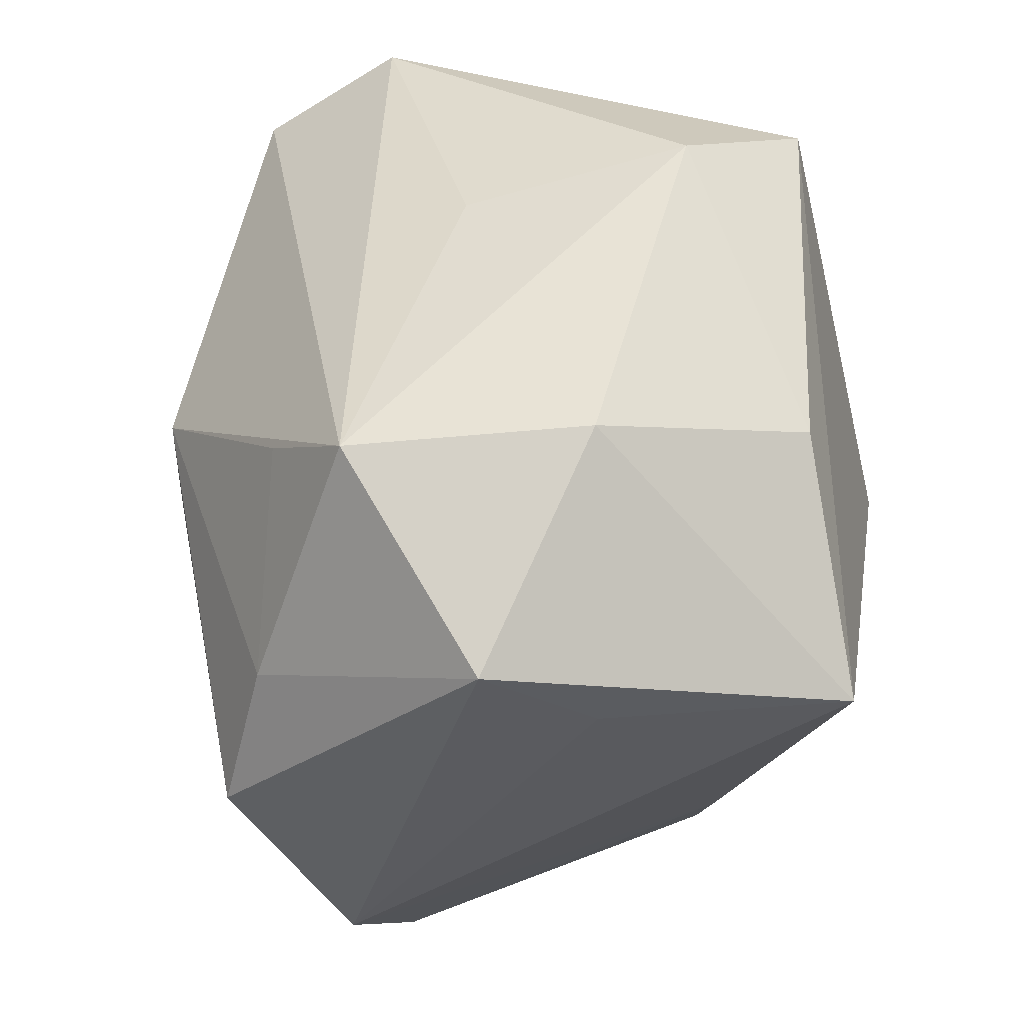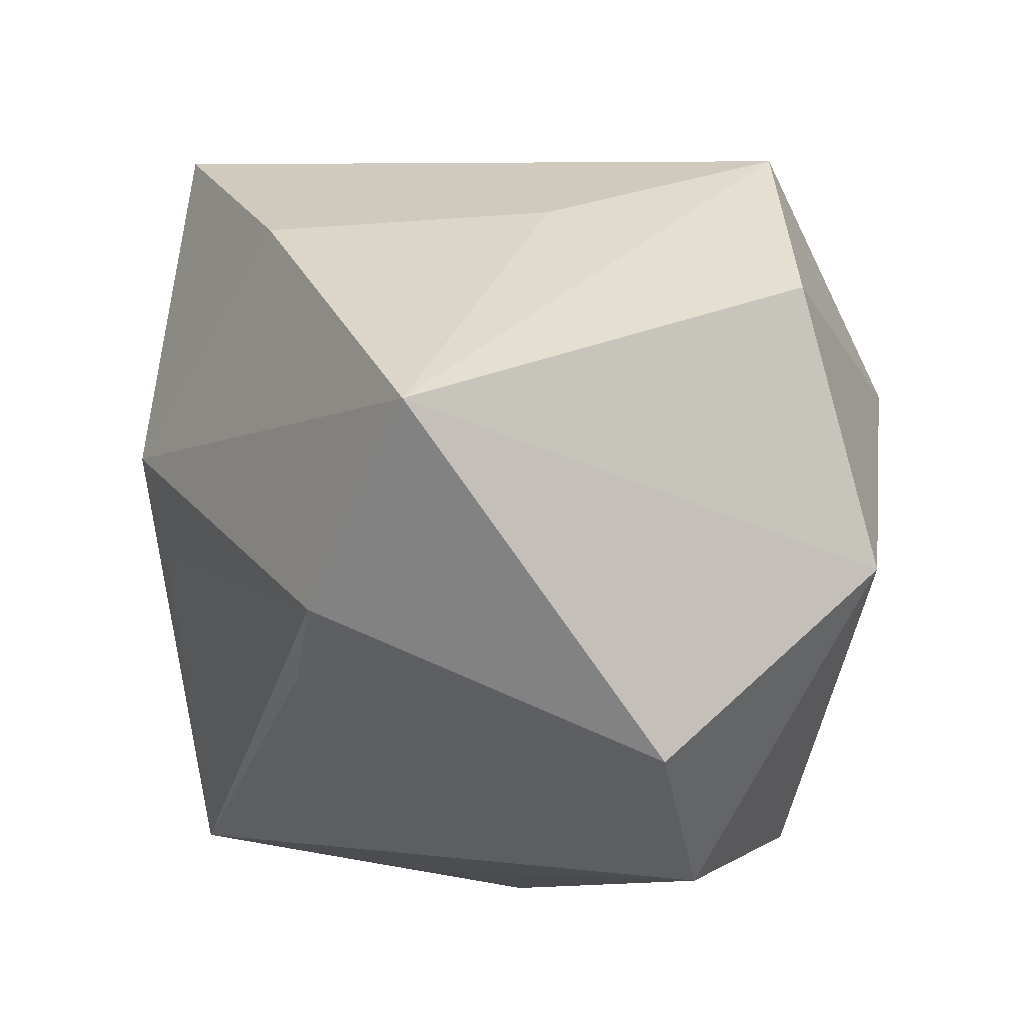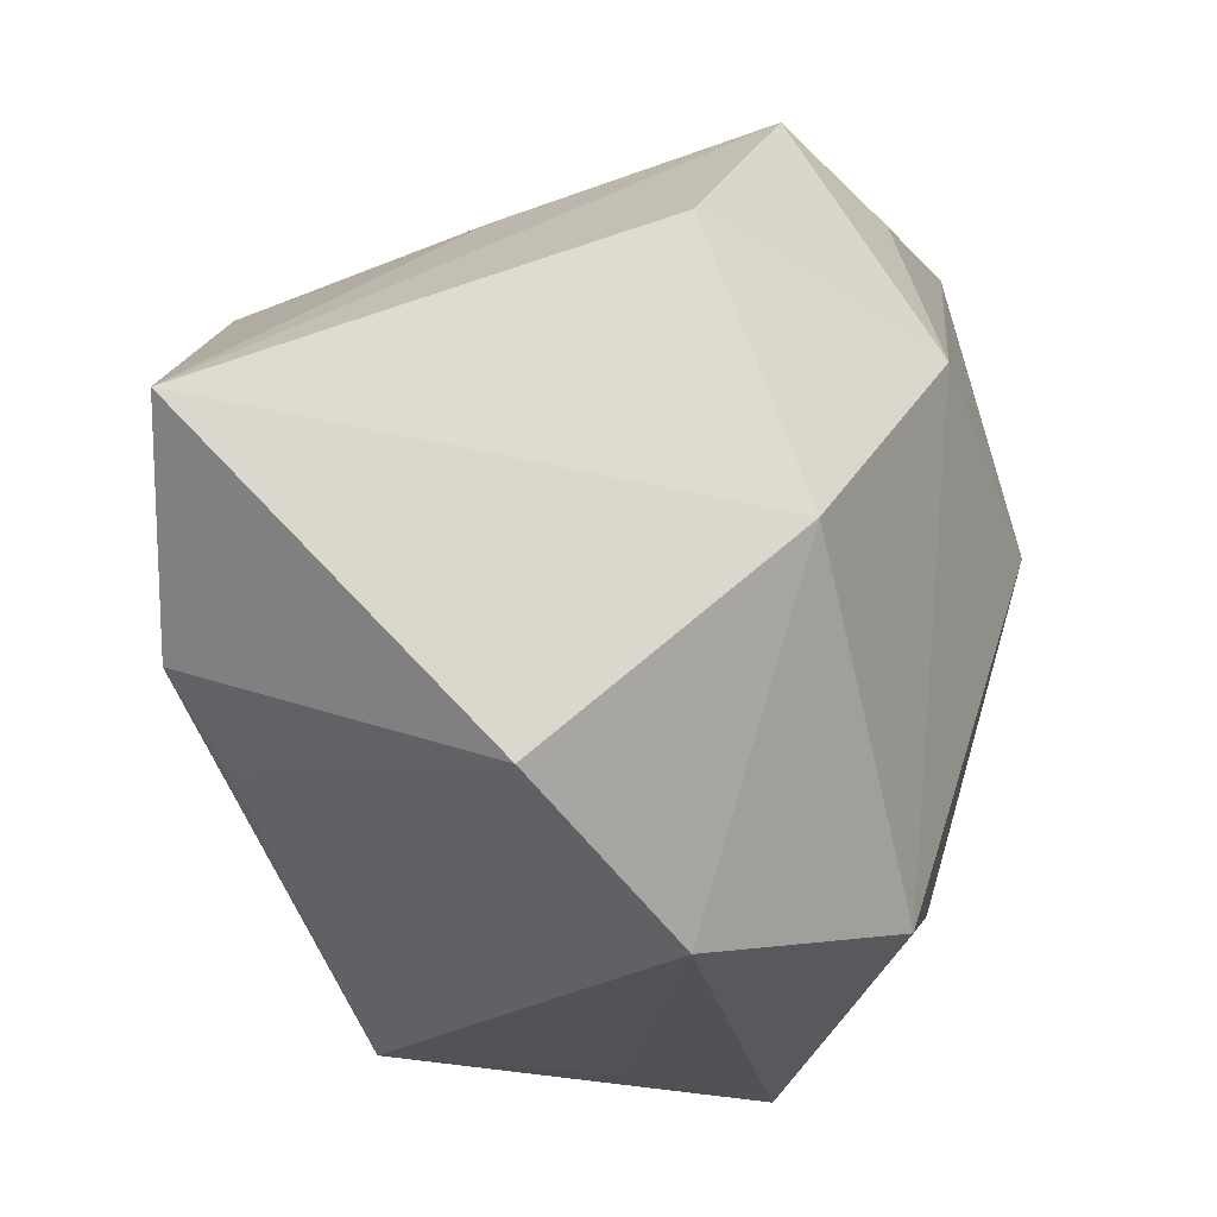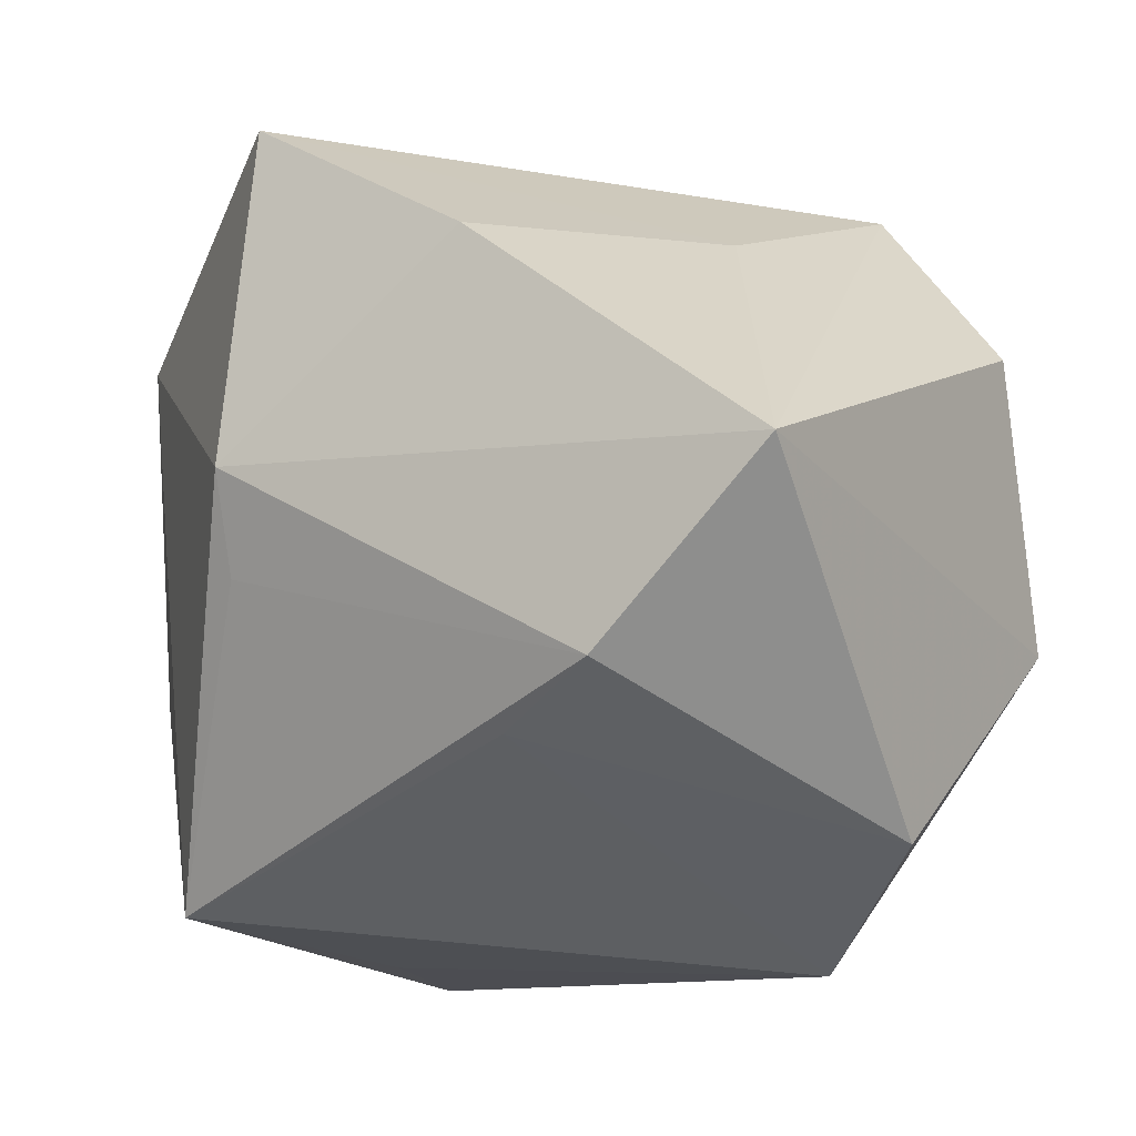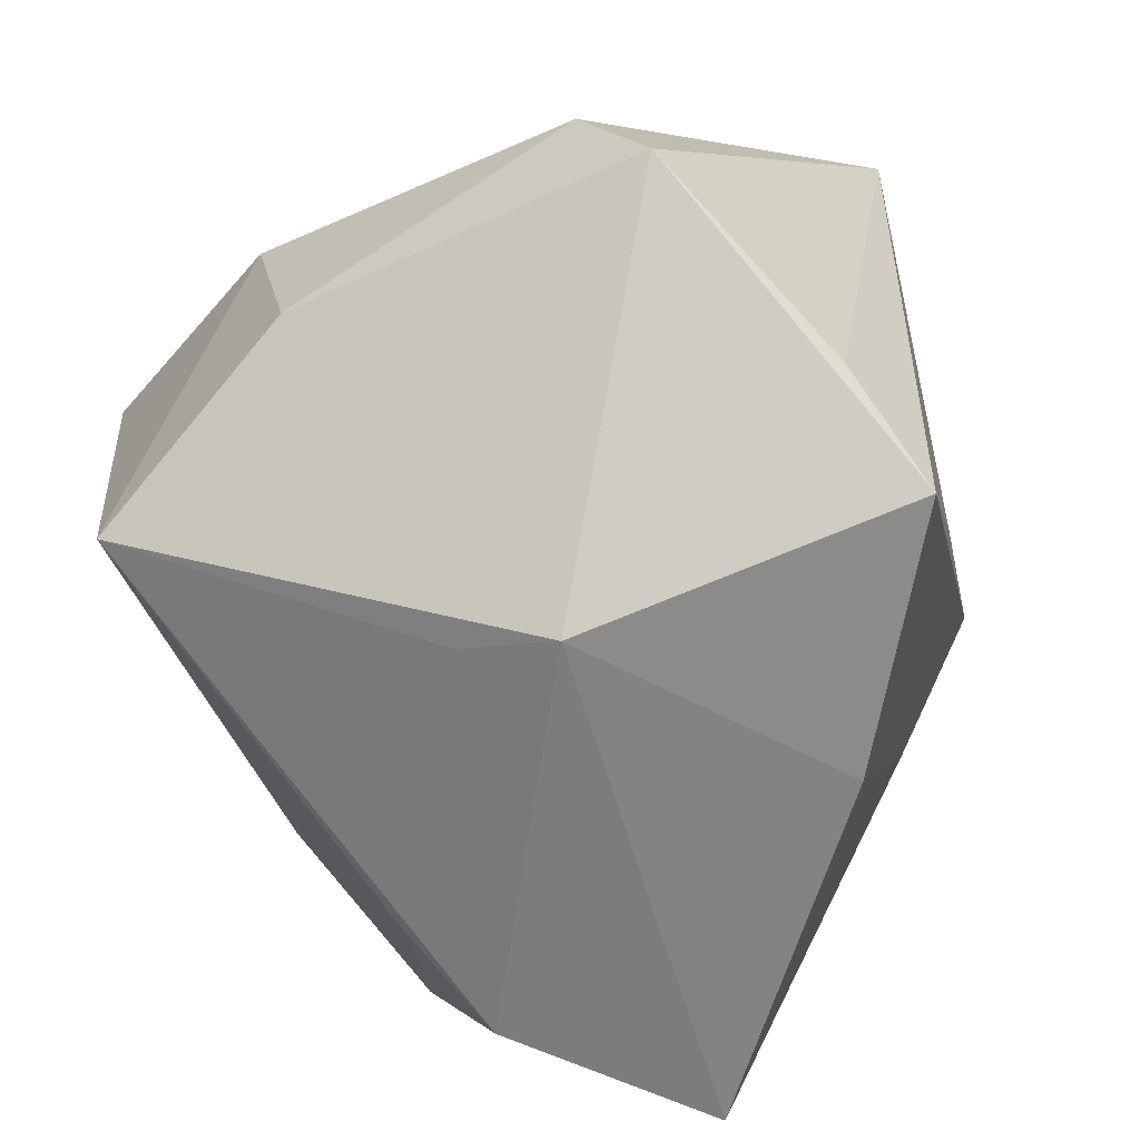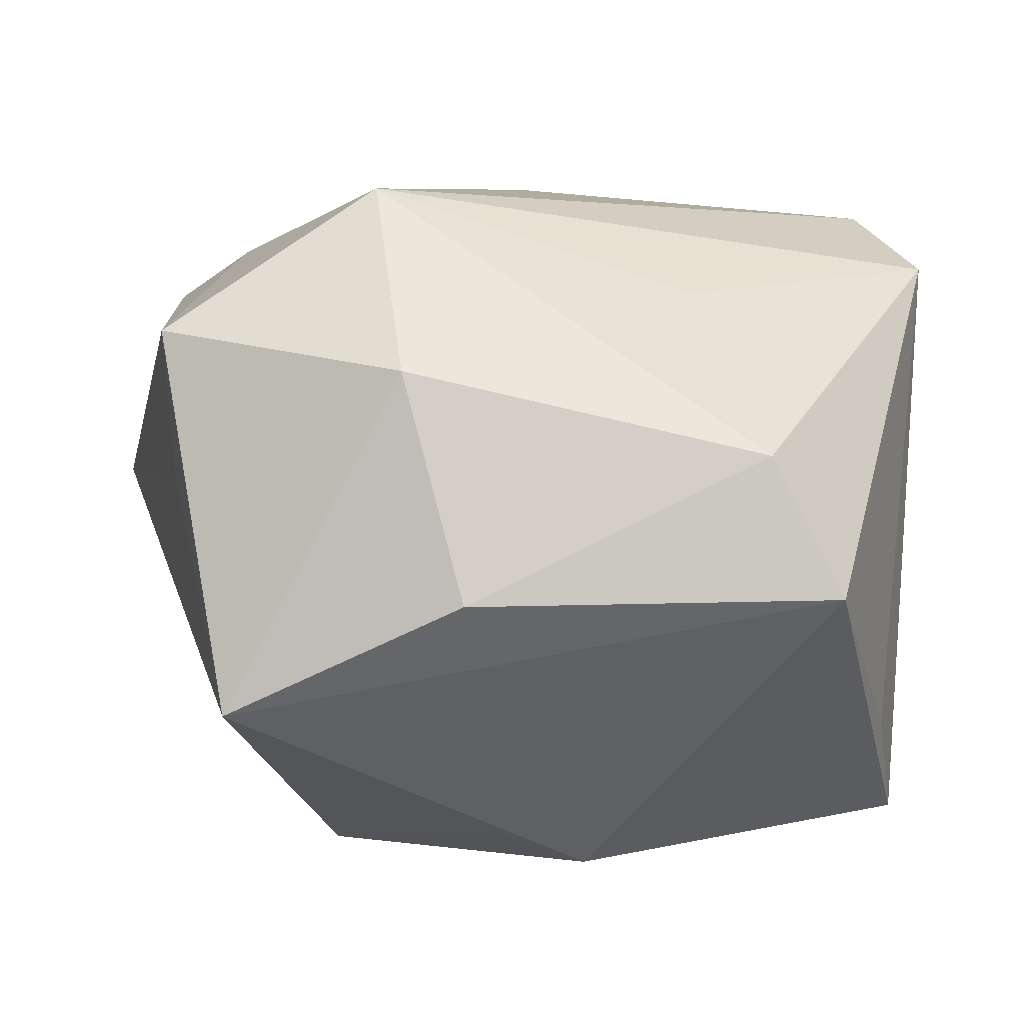
<metadata>
{"format":"obj","ext":"obj","renderer":"f3d","projection":"perspective","resolution":1024,"background":"white","views":[{"elev":-36.6,"azim":62.1,"up":"+Y"},{"elev":-9.5,"azim":-122.1,"up":"+Y"},{"elev":-23.1,"azim":-91.6,"up":"+Y"},{"elev":-11.0,"azim":-149.3,"up":"+Y"},{"elev":-58.8,"azim":109.6,"up":"+Z"},{"elev":-3.0,"azim":78.1,"up":"+Z"}]}
</metadata>
<code>
v 0.03961 0.0203 -0.008457
v 0.03403 -0.01688 0.01077
v -0.0215 0.02287 -0.009203
v 0.01899 -0.03456 0.002432
v 0.03645 -0.01197 -0.009114
v -0.005452 0.001925 0.03399
v -0.01106 -0.01909 -0.0283
v 0.02208 -0.01724 0.02841
v 0.01376 0.03364 -0.02756
v 0.0001313 -0.02647 0.02578
v -0.01566 0.02662 0.02282
v 0.01178 -0.01107 0.03035
v -0.03477 -0.02682 -0.006479
v 0.02679 -0.03106 -0.01833
v 0.02236 0.02981 -0.01932
v -0.008058 0.02128 -0.03012
v 0.0265 0.01049 0.01922
v 0.01408 -0.004965 -0.02954
v -0.02443 0.03065 0.01361
v -0.02086 -0.01445 -0.03242
v 0.01813 0.0355 0.02336
v -0.03764 -0.009559 0.01429
v -0.02504 0.009323 0.02578
v 0.0219 -0.03612 0.01519
v -0.03636 0.0005271 -0.03242
v 0.005481 0.03356 0.03028
v 0.03926 0.014 0.003694
v -0.03862 0.01426 0.005851
v -0.005801 0.0325 -0.00141
v 0.01373 0.003717 -0.03242
v -0.02163 -0.03612 0.006016
v -0.01238 -0.03164 0.02301
f 11 26 19
f 29 9 19
f 1 9 15
f 5 14 1
f 20 25 30
f 30 9 1
f 1 14 30
f 26 8 21
f 1 15 21
f 21 15 9
f 9 29 21
f 19 26 21
f 21 29 19
f 6 8 26
f 19 25 28
f 28 25 22
f 19 9 3
f 3 25 19
f 4 14 24
f 24 31 4
f 4 31 14
f 20 14 7
f 14 31 7
f 32 31 24
f 22 31 32
f 2 8 24
f 24 14 2
f 14 5 2
f 18 14 20
f 20 30 18
f 18 30 14
f 9 30 16
f 16 30 25
f 16 3 9
f 25 3 16
f 26 11 23
f 23 6 26
f 23 11 19
f 22 32 23
f 23 32 6
f 19 28 23
f 23 28 22
f 20 7 13
f 13 7 31
f 13 25 20
f 22 25 13
f 13 31 22
f 6 32 10
f 24 8 10
f 10 32 24
f 8 2 27
f 1 21 27
f 27 5 1
f 27 2 5
f 8 6 12
f 12 10 8
f 6 10 12
f 17 21 8
f 8 27 17
f 17 27 21

</code>
